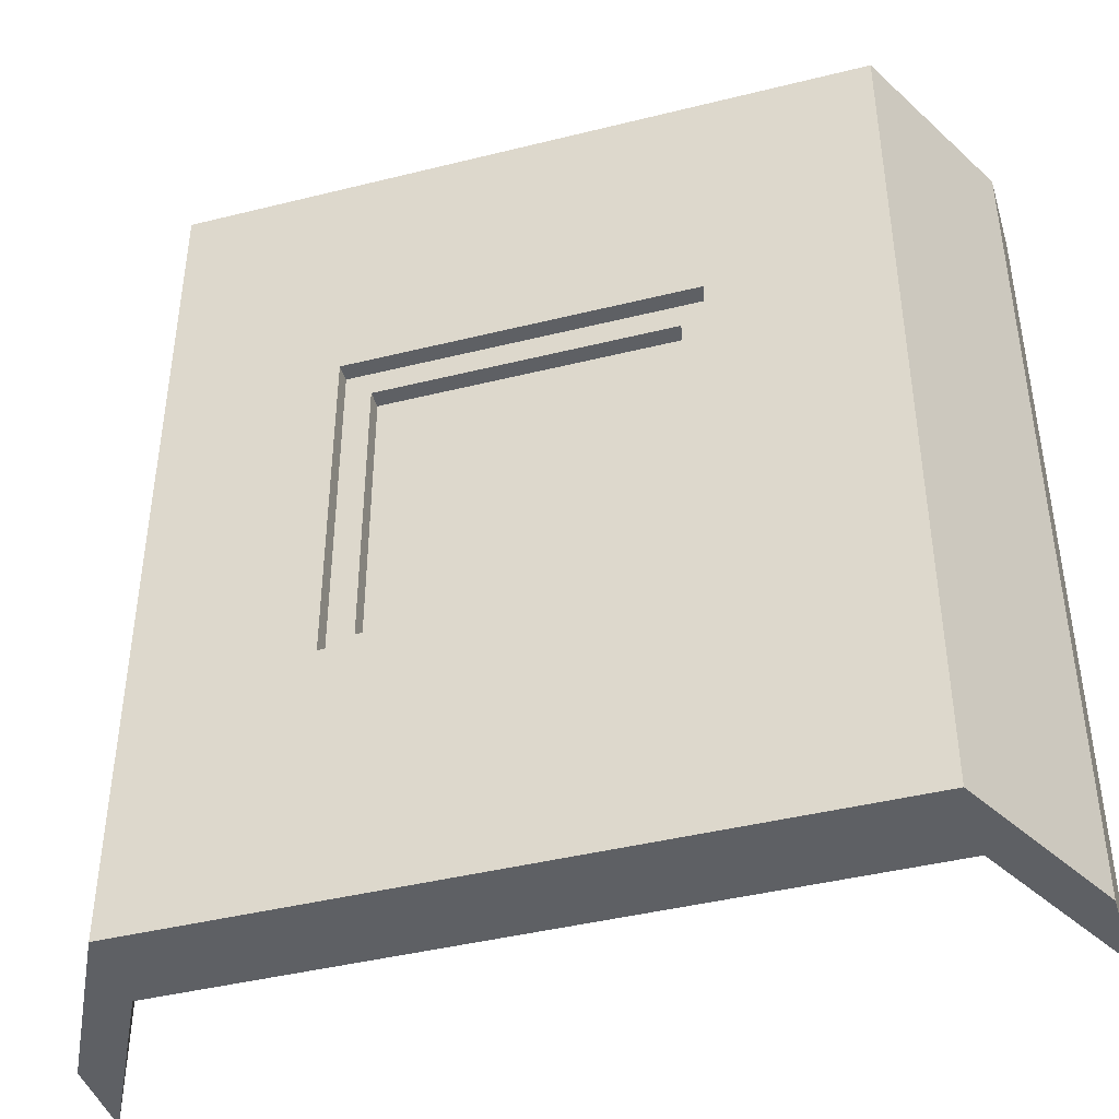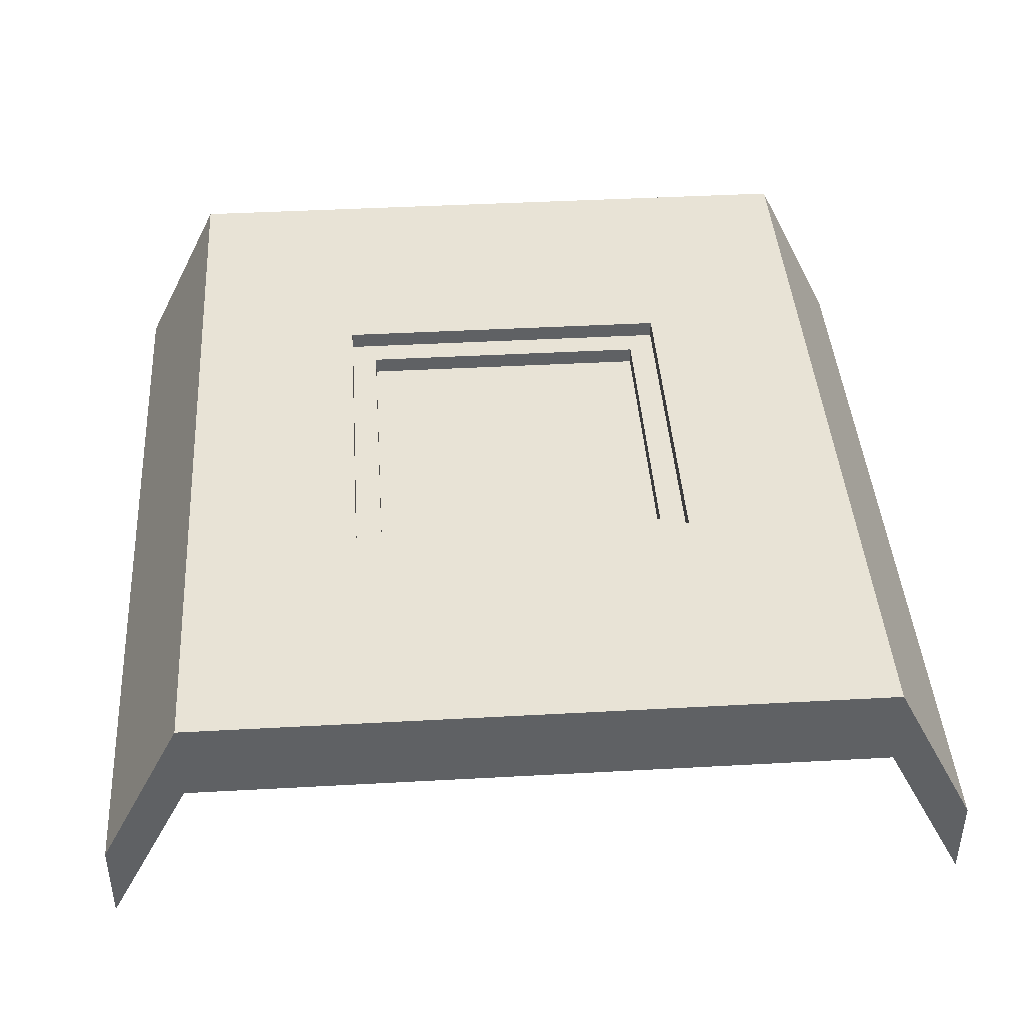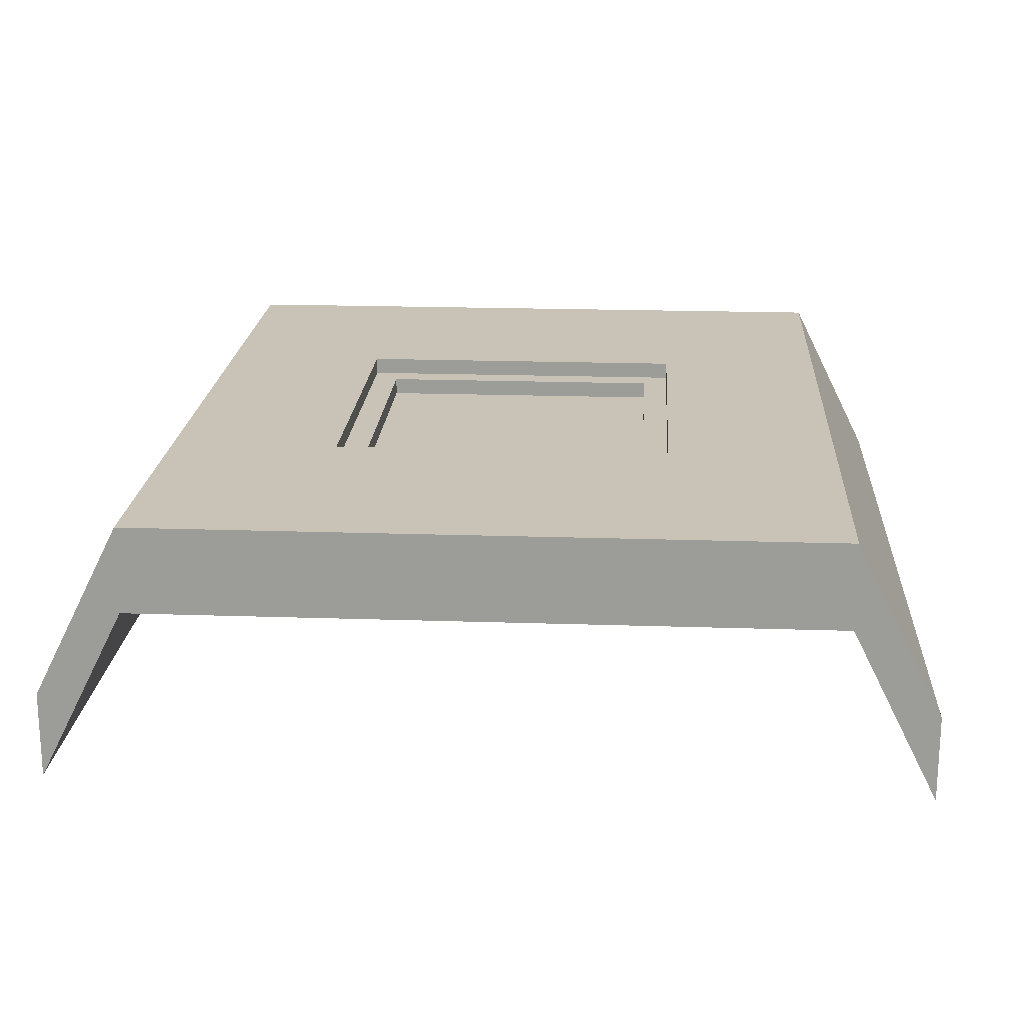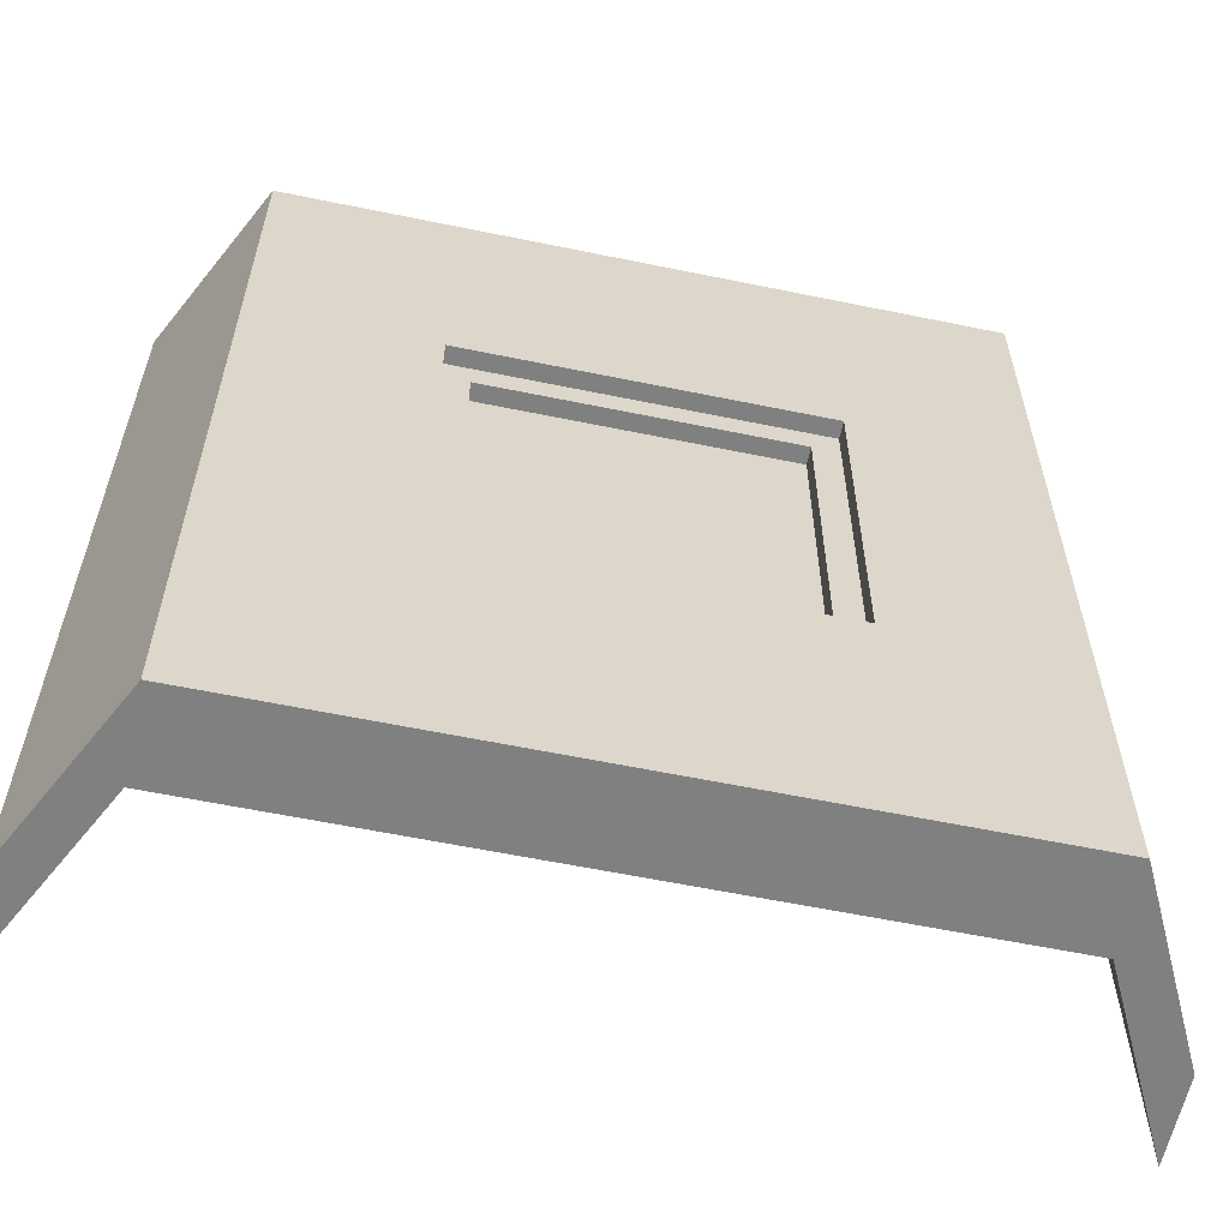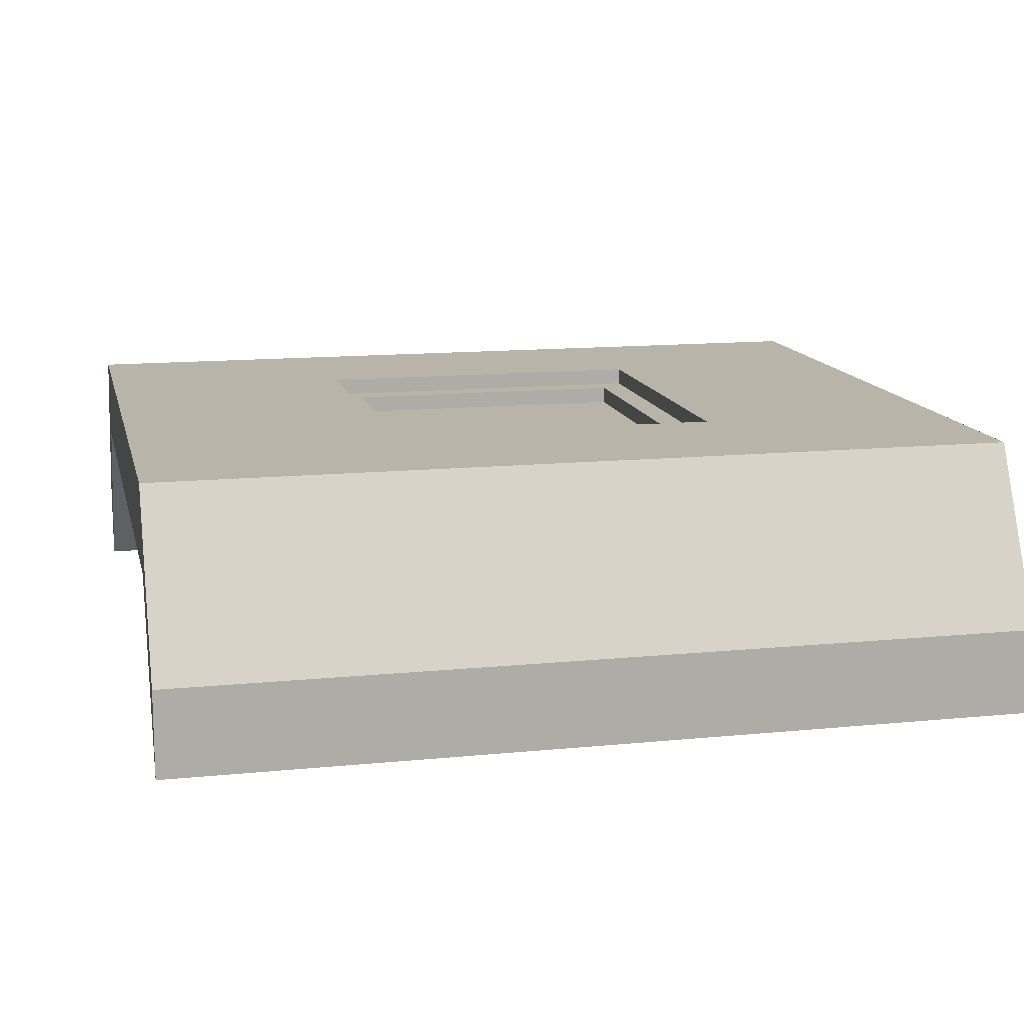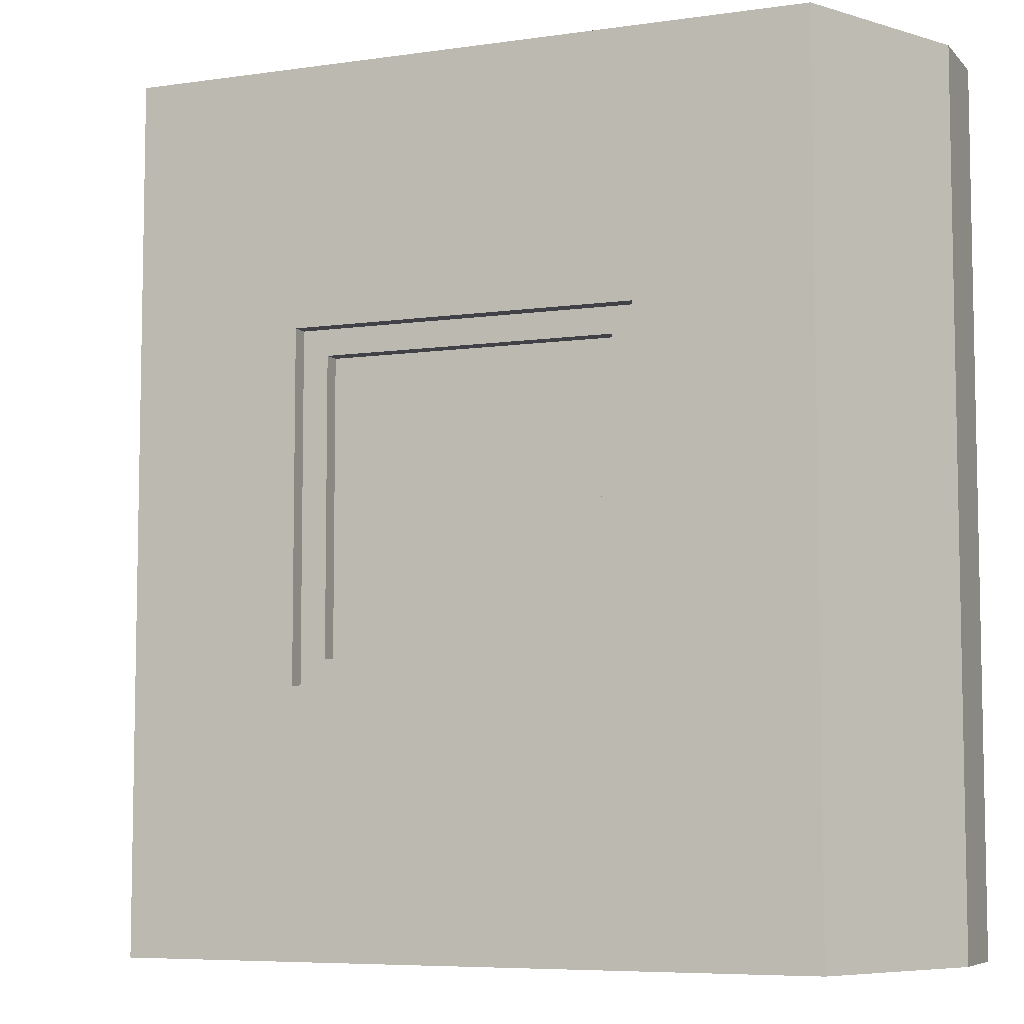
<metadata>
{"format":"obj","ext":"obj","renderer":"f3d","projection":"perspective","resolution":1024,"background":"white","views":[{"elev":-42.8,"azim":16.5,"up":"+Y"},{"elev":41.9,"azim":-3.8,"up":"+Z"},{"elev":19.5,"azim":3.6,"up":"+Z"},{"elev":-60.2,"azim":-11.9,"up":"+Y"},{"elev":13.3,"azim":-102.8,"up":"+Z"},{"elev":-6.8,"azim":22.7,"up":"+Y"}]}
</metadata>
<code>
g Mesh1 window_18_1 Model
v -0.2 0.3 -0.35
v -0.2 0.7 -0.33
v -0.2 0.3 -0.33
f 1 2 3
v -0.2 0.7 -0.35
f 2 1 4
f 3 2 1
v -0.17 0.67 -0.33
f 2 5 3
v 0.17 0.67 -0.33
f 2 6 5
v 0.2 0.7 -0.33
f 7 6 2
v 0.17 0.33 -0.33
f 6 7 8
f 2 6 7
f 5 6 2
v -0.17 0.67 -0.31
f 6 9 5
v 0.17 0.67 -0.31
f 9 6 10
f 10 6 9
v 0.17 0.65 -0.31
f 6 11 10
v 0.17 0.35 -0.31
f 6 12 11
v 0.17 0.33 -0.31
f 6 13 12
f 13 6 8
f 8 6 13
f 8 7 6
v 0.2 0.3 -0.33
f 14 8 7
f 8 14 3
f 7 8 14
f 3 14 8
v 0.2 0.3 -0.35
f 15 3 14
f 3 15 1
f 14 3 15
v -0.2 0.3 -0.27
f 16 14 3
v 0.2 0.3 -0.27
f 14 16 17
f 17 16 14
v -0.2 0.3 -0.25
f 18 17 16
v 0.2 0.3 -0.25
f 17 18 19
f 19 18 17
v -0.4 0 -0.25
f 20 19 18
v 0.4 0 -0.25
f 21 19 20
v 0.2 0.7 -0.25
f 19 21 22
f 20 19 21
f 18 19 20
v -0.4 1 -0.25
f 20 18 23
f 23 18 20
v -0.2 0.7 -0.25
f 24 23 18
f 22 23 24
v 0.4 1 -0.25
f 22 25 23
f 25 22 21
f 21 22 25
f 22 21 19
f 22 17 19
v 0.2 0.33 -0.27
f 17 22 26
f 19 17 22
f 26 22 17
v 0.2 0.67 -0.27
f 26 22 27
f 27 22 26
v 0.2 0.7 -0.27
f 27 22 28
f 28 22 27
v -0.2 0.7 -0.27
f 22 29 28
f 29 22 24
f 24 22 29
f 24 23 22
f 18 23 24
v -0.2 0.33 -0.27
f 18 30 24
f 30 18 16
f 16 18 30
f 16 17 18
v 0.17 0.33 -0.27
f 17 31 16
f 31 17 26
f 26 17 31
f 17 7 26
f 7 17 14
f 14 17 7
f 26 7 17
f 26 7 27
f 27 7 26
f 27 7 28
f 28 7 27
f 28 2 7
f 2 28 29
f 29 28 2
f 29 27 28
v 0.17 0.67 -0.27
f 27 29 32
f 28 27 29
f 32 29 27
v -0.17 0.67 -0.27
f 32 29 33
f 33 29 32
v -0.2 0.67 -0.27
f 33 29 34
f 34 29 33
f 2 34 29
f 2 30 34
f 3 30 2
f 30 3 16
f 16 3 30
f 3 14 16
f 2 30 3
f 34 30 2
v -0.17 0.33 -0.27
f 35 34 30
f 34 35 33
f 33 35 34
v -0.17 0.35 -0.29
f 35 36 33
v -0.17 0.33 -0.29
f 36 35 37
f 37 35 36
v 0.17 0.33 -0.29
f 35 38 37
f 38 35 31
f 31 35 38
f 16 31 35
f 16 31 17
f 35 31 16
f 16 35 30
f 30 35 16
f 30 34 35
f 24 30 34
f 24 30 18
f 34 30 24
f 24 34 29
f 29 34 24
f 29 34 2
f 37 38 35
v -0.17 0.33 -0.31
f 39 38 37
f 38 39 13
f 37 38 39
v 0.15 0.35 -0.29
f 38 40 37
v 0.17 0.35 -0.29
f 40 38 41
f 41 38 40
f 31 41 38
f 41 31 32
f 38 41 31
f 13 41 38
f 41 13 12
f 38 41 13
f 12 13 41
f 12 13 6
f 39 12 13
v 0.15 0.35 -0.31
f 12 39 42
f 13 12 39
f 42 39 12
v -0.15 0.35 -0.31
f 42 39 43
f 43 39 42
v -0.17 0.35 -0.31
f 43 39 44
f 44 39 43
f 39 5 44
v -0.17 0.33 -0.33
f 5 39 45
f 45 39 5
f 39 8 45
f 8 39 13
f 13 39 8
f 13 39 38
f 45 8 39
f 8 3 45
f 45 3 8
f 45 3 5
f 5 3 45
f 3 5 2
f 44 5 39
v -0.17 0.65 -0.31
f 44 5 46
f 46 5 44
f 46 5 9
f 9 5 46
f 5 9 6
v -0.17 0.67 -0.29
f 46 47 9
v -0.17 0.65 -0.29
f 47 46 48
f 48 46 47
v -0.15 0.65 -0.31
f 48 49 46
v -0.15 0.65 -0.29
f 49 48 50
f 50 48 49
v -0.15 0.35 -0.29
f 48 51 50
f 51 48 36
f 50 51 48
f 50 43 51
f 43 50 49
f 51 43 50
f 51 42 43
f 42 51 40
f 40 51 42
f 37 40 51
f 37 40 38
f 51 40 37
f 40 50 51
v 0.15 0.65 -0.29
f 50 40 52
f 52 40 50
f 52 42 40
v 0.15 0.65 -0.31
f 42 52 53
f 40 42 52
f 53 52 42
f 53 50 52
f 50 53 49
f 52 50 53
f 52 47 50
v 0.17 0.65 -0.29
f 54 47 52
v 0.17 0.67 -0.29
f 47 54 55
f 55 54 47
f 54 32 55
f 41 32 54
f 32 31 41
f 26 32 31
f 32 26 27
f 27 26 32
f 31 32 26
f 54 32 41
f 55 32 54
f 32 47 55
f 47 32 33
f 33 32 47
f 55 47 32
f 10 47 55
f 47 10 9
f 55 47 10
f 9 10 47
f 10 53 9
f 53 10 11
f 11 10 53
f 10 11 6
f 55 11 10
f 11 55 54
f 54 55 11
f 10 11 55
f 11 52 54
f 52 11 53
f 54 52 11
f 52 41 54
f 41 52 40
f 54 41 52
f 41 11 54
f 41 12 11
f 11 12 41
f 11 12 6
f 42 11 12
f 11 42 53
f 12 11 42
f 53 42 11
f 43 53 42
f 53 43 49
f 42 53 43
f 49 43 53
f 44 49 43
f 49 44 46
f 43 49 44
f 49 50 43
f 49 53 50
f 9 53 49
f 9 53 10
f 49 53 9
f 9 49 46
f 46 49 9
f 46 44 49
f 44 48 46
f 44 36 48
f 39 36 44
f 36 39 37
f 37 39 36
f 44 36 39
f 48 36 44
f 33 36 48
f 33 36 35
f 48 36 33
f 36 48 51
f 37 51 36
f 36 51 37
f 33 48 47
f 47 48 33
f 50 47 48
f 50 47 52
f 48 47 50
f 52 47 54
f 46 48 44
f 46 49 48
f 9 47 46
f 43 42 51
f 53 11 52
f 54 11 41
f 40 52 41
f 51 50 40
f 28 29 22
f 7 2 28
v 0.2 0.7 -0.35
f 2 56 7
f 56 2 4
f 7 56 2
f 15 7 56
f 7 15 14
f 14 15 7
f 56 7 15
v 0.4 1 -0.35
f 56 57 15
v -0.4 1 -0.35
f 57 56 58
f 58 56 57
f 58 56 4
f 4 56 58
f 4 2 56
f 4 1 2
v -0.4 2.166e-15 -0.35
f 1 59 4
f 15 59 1
v 0.4 2.166e-15 -0.35
f 15 60 59
f 60 15 57
f 57 15 60
f 15 57 56
f 59 60 15
f 21 59 60
f 59 21 20
f 20 21 59
f 60 59 21
v 0.5 0 -0.45
f 60 61 21
v 0.5 2.166e-15 -0.55
f 61 60 62
f 21 61 60
v 0.5 1 -0.45
f 63 21 61
f 21 63 25
f 61 21 63
f 25 63 21
f 63 57 25
v 0.5 1 -0.55
f 57 63 64
f 25 57 63
f 57 23 25
f 23 57 58
f 25 23 57
f 23 25 22
f 58 57 23
v -0.5 1 -0.45
f 58 65 23
v -0.5 1 -0.55
f 65 58 66
f 23 65 58
v -0.5 0 -0.45
f 67 23 65
f 23 67 20
f 20 67 23
f 67 59 20
v -0.5 2.166e-15 -0.55
f 59 67 68
f 20 59 67
f 23 59 20
f 59 23 58
f 20 59 23
f 58 23 59
f 59 66 58
f 66 59 68
f 68 59 66
f 68 67 59
f 65 68 67
f 68 65 66
f 67 68 65
f 66 65 68
f 66 58 65
f 58 66 59
f 58 4 59
f 59 4 58
f 4 59 1
f 1 59 15
f 1 15 3
f 65 23 67
f 25 60 57
f 60 25 21
f 21 25 60
f 57 60 25
f 57 62 60
f 62 57 64
f 60 62 57
f 62 60 61
f 62 63 61
f 63 62 64
f 61 63 62
f 64 62 63
f 64 57 62
f 64 63 57

</code>
